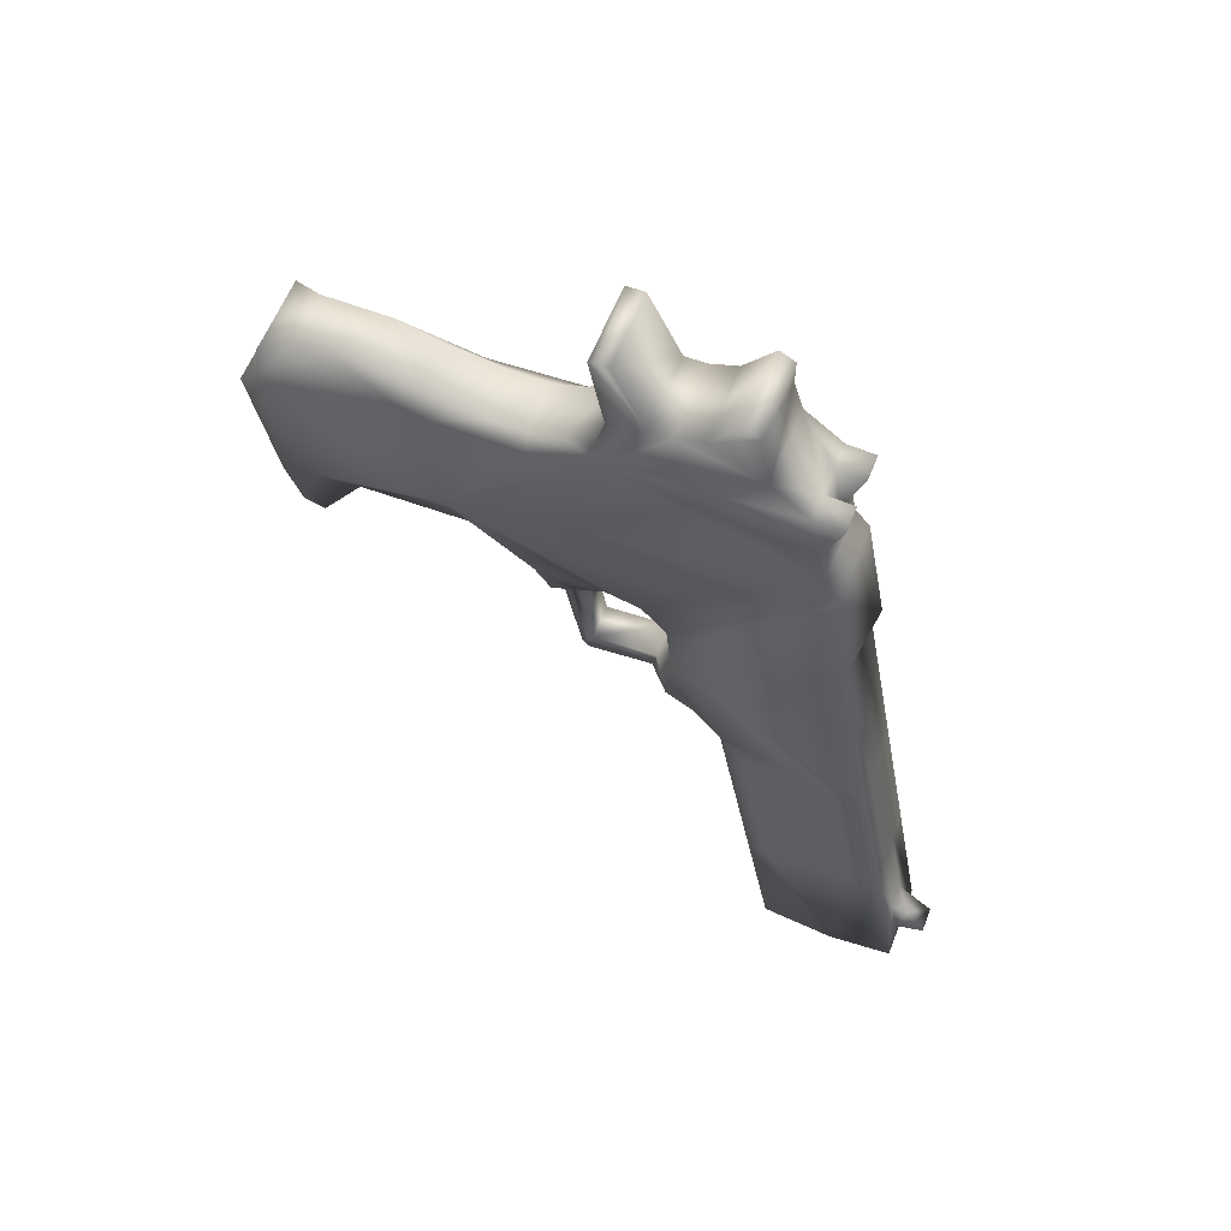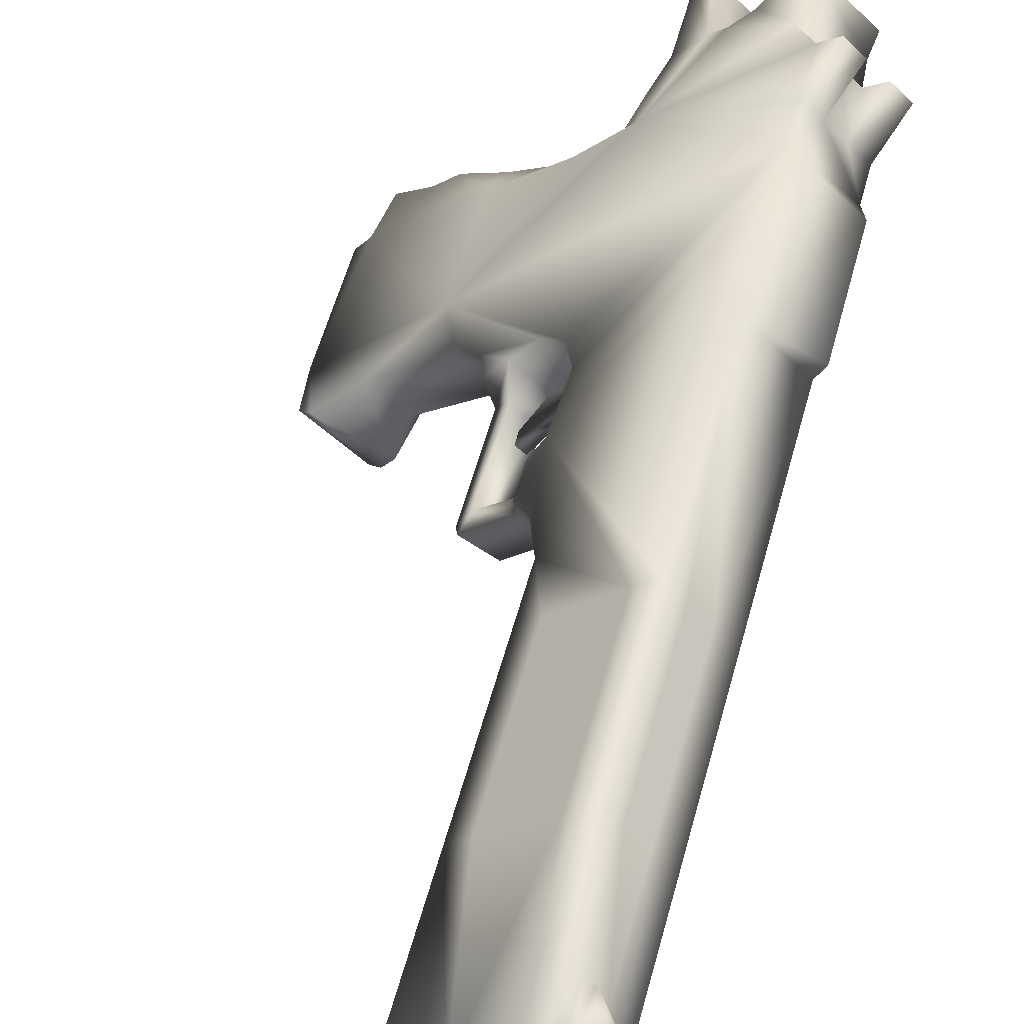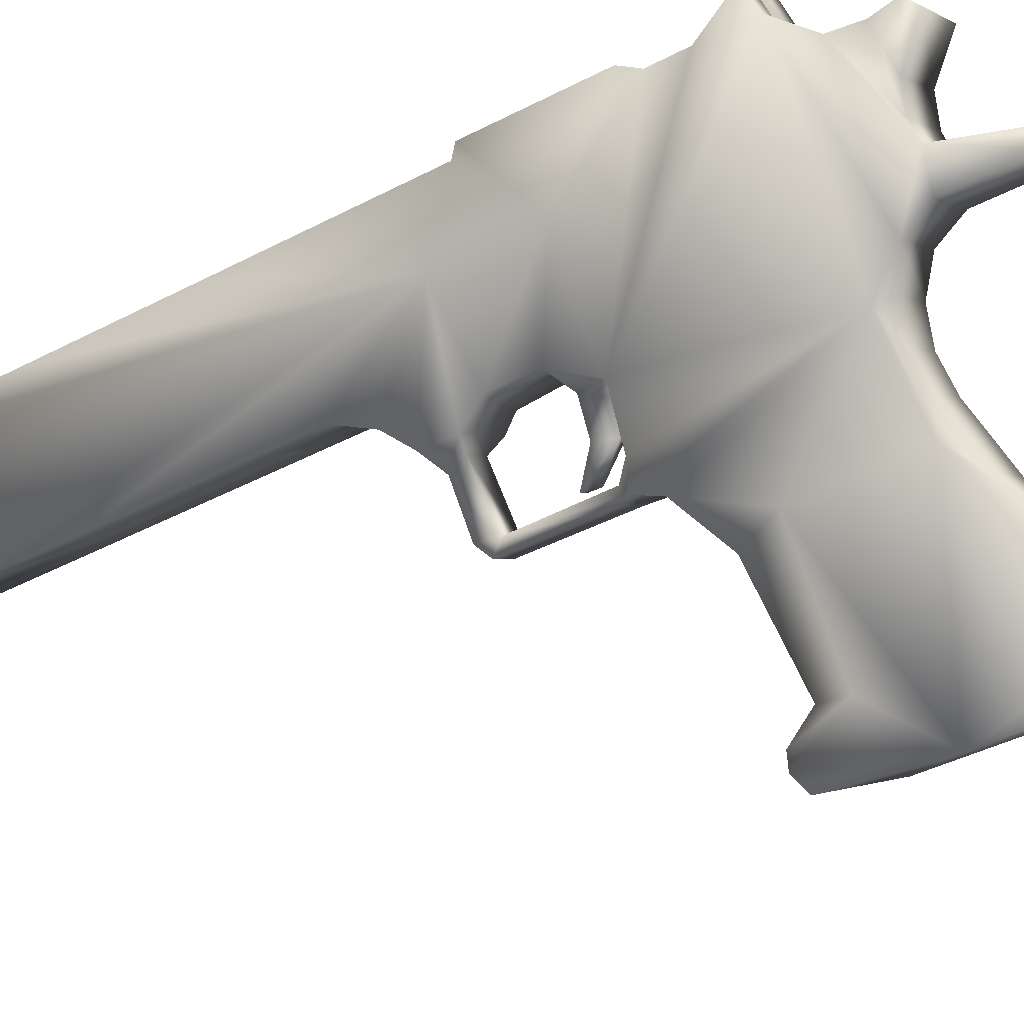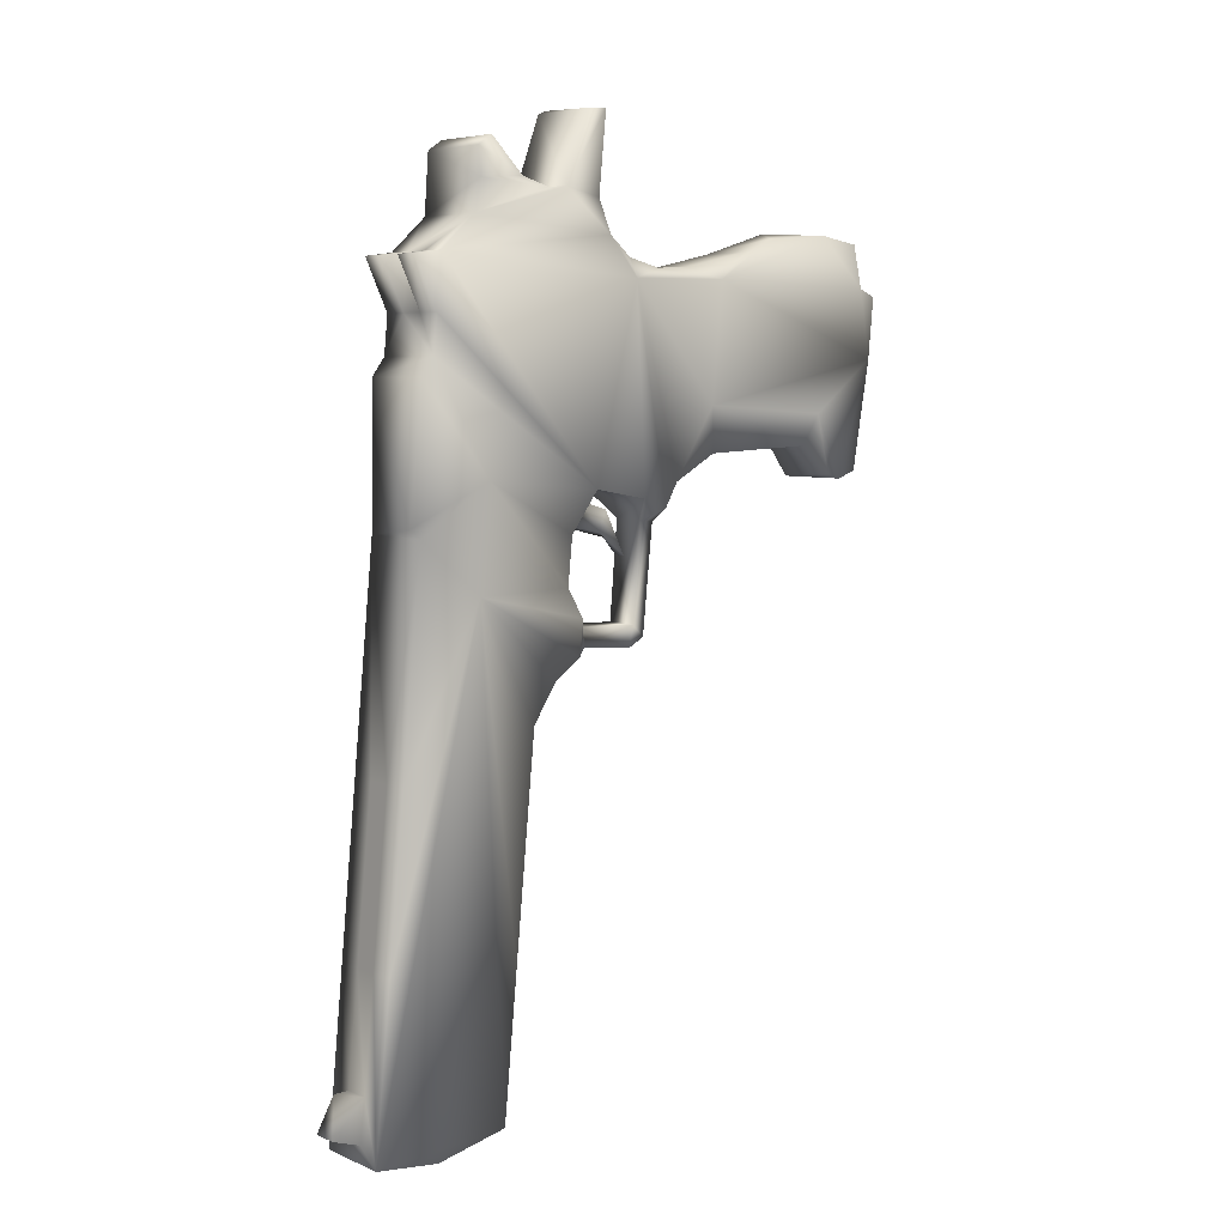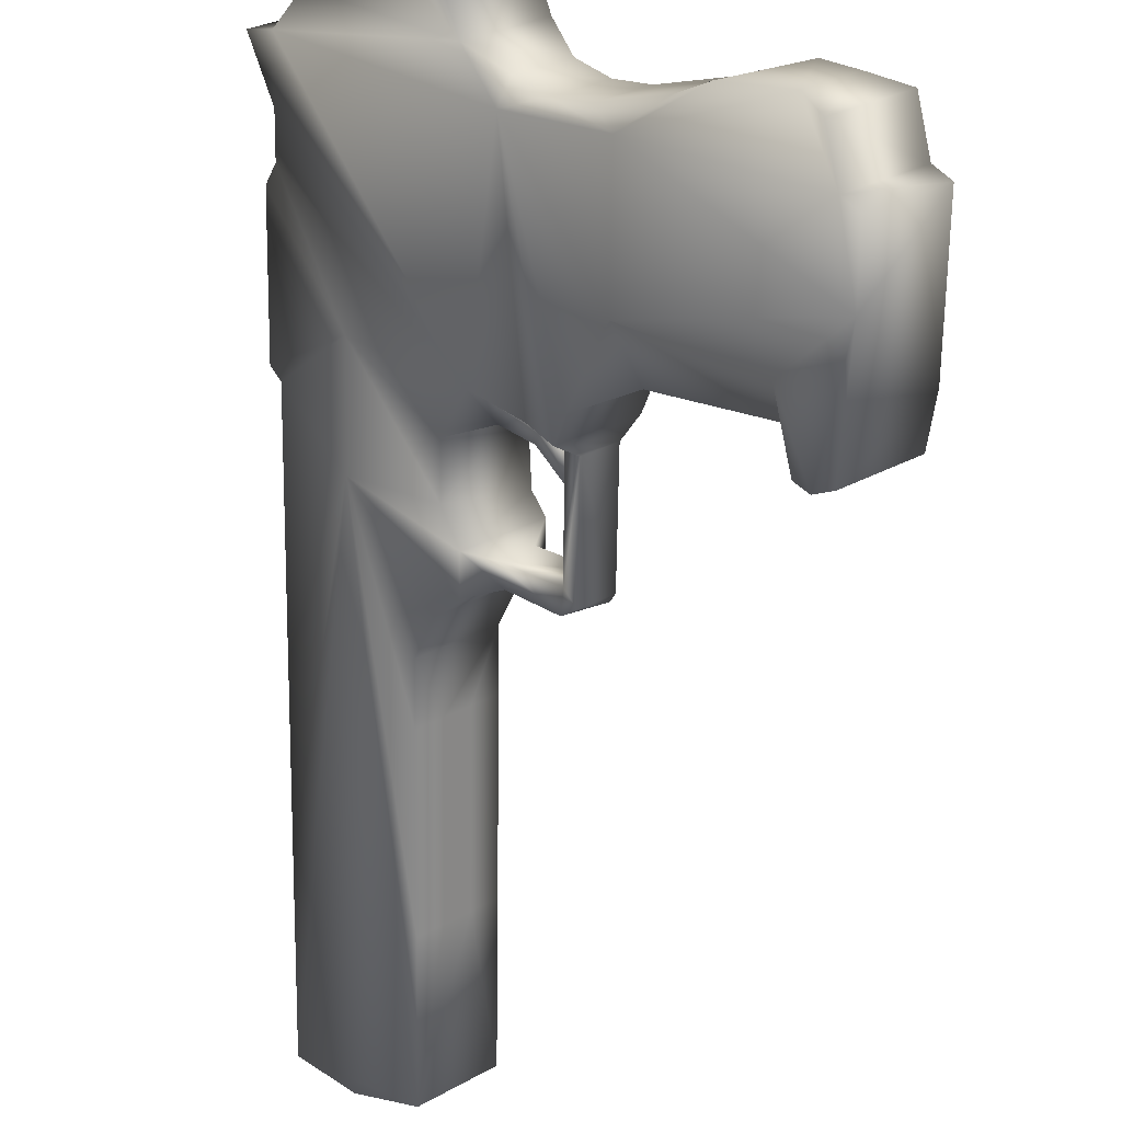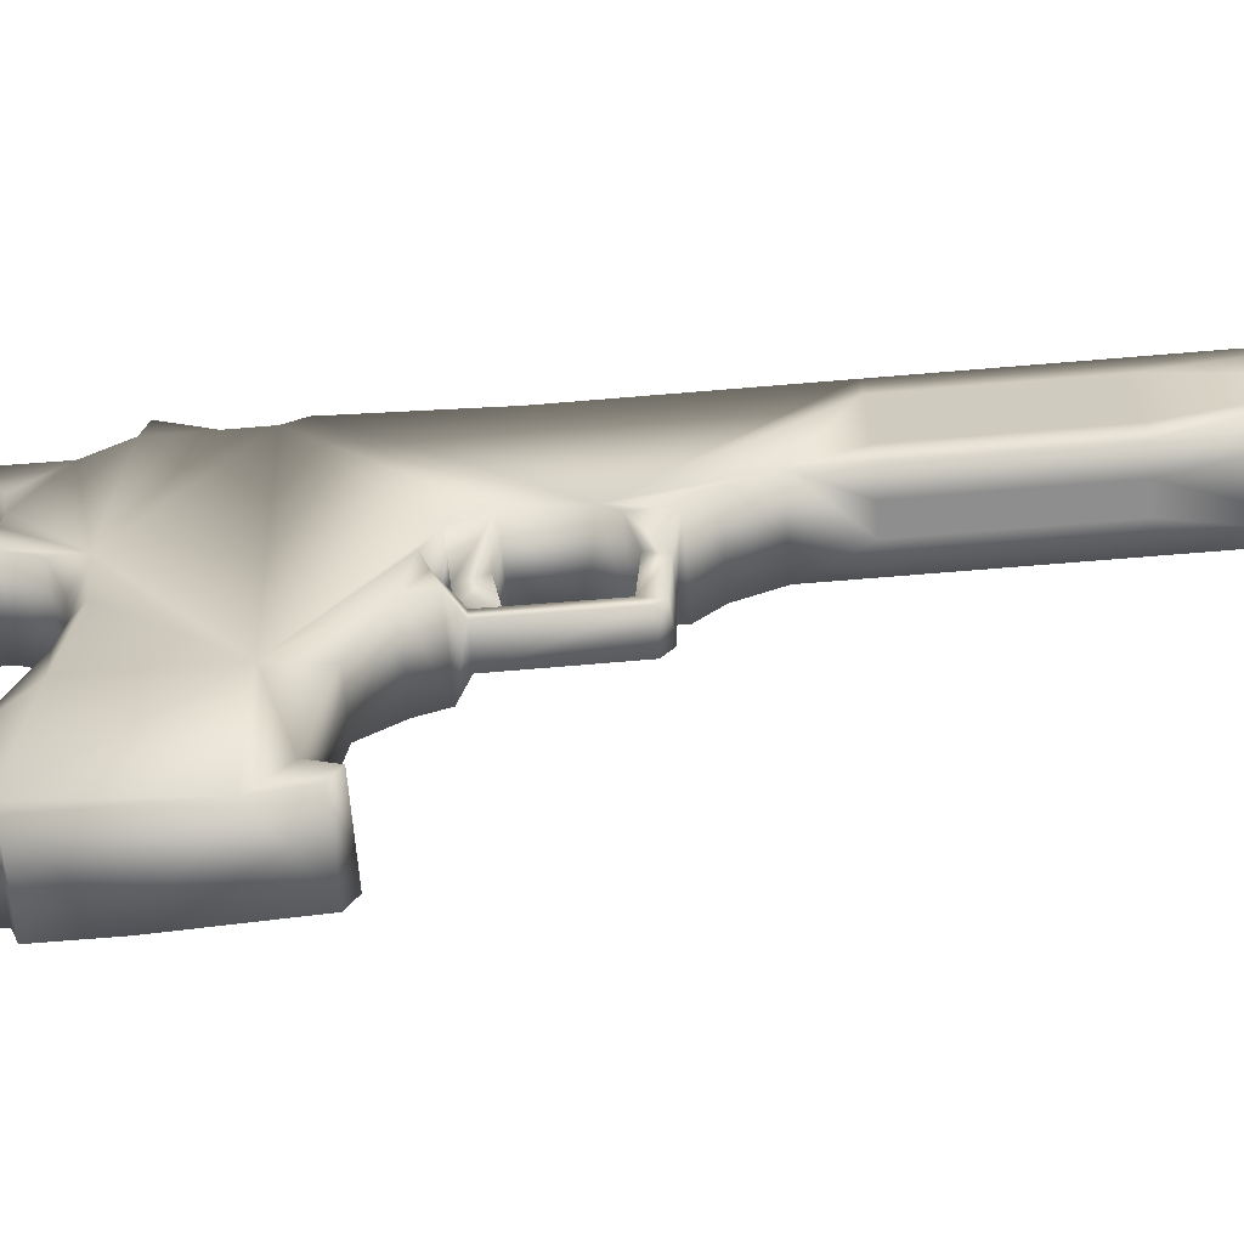
<metadata>
{"format":"obj","ext":"obj","renderer":"f3d","projection":"perspective","resolution":1024,"background":"white","views":[{"elev":56.2,"azim":-24.8,"up":"+Y"},{"elev":59.5,"azim":24.2,"up":"+Z"},{"elev":-49.6,"azim":130.7,"up":"+Z"},{"elev":11.2,"azim":95.1,"up":"+Y"},{"elev":-67.3,"azim":-171.7,"up":"+Z"},{"elev":-21.4,"azim":-77.6,"up":"+Z"}]}
</metadata>
<code>
g default
v -1.063 4.501 0.8477
v -1.11 4.797 0.8295
v -1.143 4.79 0.7939
v -1.096 4.493 0.8121
v -1.142 4.782 0.659
v -1.095 4.485 0.6771
v -1.129 4.482 0.709
v -1.176 4.778 0.6908
v -0.9301 4.522 0.855
v -0.9771 4.819 0.8369
v -1.011 4.815 0.8688
v -0.9637 4.519 0.8869
v -1.029 4.198 0.8517
v -1.021 4.233 0.6609
v -0.8993 4.329 0.8669
v -1.225 4.872 0.7168
v -1.105 5.194 0.8773
v -0.9434 4.822 0.805
v -0.8964 4.526 0.8231
v -1.072 5.101 0.6991
v -1.061 4.489 0.6452
v -1.108 4.785 0.6271
v -0.9973 4.516 0.9188
v -1.044 4.812 0.9007
v -1.077 4.805 0.8651
v -1.03 4.508 0.8833
v -1.209 4.775 0.7227
v -1.162 4.479 0.7409
v -1.129 4.486 0.7765
v -1.176 4.782 0.7583
v -0.9498 4.216 0.9371
v -1.295 5.064 0.6632
v -1.122 4.223 0.7565
v -0.9329 4.325 0.8987
v -0.8489 4.226 0.8415
v -1.124 4.882 0.6211
v -1.004 5.204 0.7817
v -1.191 5.097 0.5726
v -1.102 5.283 0.6863
v -1.461 5.579 0.339
v -1.428 5.369 0.3518
v -1.684 5.426 0.08796
v -1.603 5.561 0.3904
v -1.782 5.54 0.1993
v -1.57 5.352 0.4032
v -1.149 5.473 0.8602
v -1.397 5.599 0.6118
v -1.074 5.645 0.7547
v -1.247 5.25 0.5301
v -1.335 5.588 0.4727
v -1.593 5.339 0.1747
v -1.662 5.275 0.2623
v -1.765 5.3 0.1919
v -1.13 5.442 0.8769
v -1.205 5.181 0.5671
v -1.306 5.171 0.6628
v -1.175 5.635 0.8503
v -1.224 5.689 0.8045
v -1.304 5.659 0.5131
v -1.123 5.7 0.7089
v -1.25 5.738 0.5788
v -1.478 5.57 0.5241
v -1.685 5.645 0.2801
v -1.642 5.232 0.1111
v -1.352 5.183 0.4686
v -1.397 5.179 0.5115
v -1.371 5.006 0.5209
v -1.313 5.226 0.4578
v -1.519 5.278 0.4135
v -1.454 5.285 0.3514
v -1.383 4.982 0.5051
v -1.415 5.175 0.4925
v -1.369 5.179 0.4495
v -1.141 5.638 0.8184
v -0.9922 5.221 0.7959
v -1.029 5.452 0.7813
v -1.381 5.239 0.591
v -1.338 5.223 0.6348
v -1.509 5.594 0.4596
v -1.527 5.621 0.3073
v -1.595 5.614 0.3715
v -1.425 5.613 0.5505
v -1.405 5.649 0.6088
v -1.252 4.985 0.5532
v -1.297 4.981 0.5961
v -1.317 4.972 0.4832
v -1.247 5.02 0.5619
v -1.292 5.016 0.6049
v -0.9281 4.209 0.7561
v -1.293 5.746 0.7379
v -1.224 5.737 0.6058
v -1.325 5.728 0.7014
v -1.293 5.719 0.5311
v -1.394 5.851 0.6416
v -1.352 5.728 0.6738
v -1.394 5.709 0.6267
v -1.417 5.851 0.6177
v -1.778 5.618 0.2124
v -1.677 5.628 0.1167
v -1.573 5.642 0.2612
v -1.658 5.644 0.1716
v -1.597 5.282 0.2003
v -1.743 5.222 0.2067
v -0.9142 4.216 0.8392
v -0.9478 4.212 0.8711
v -1.157 5.819 0.686
v -1.192 5.755 0.6421
v -1.126 5.544 0.8242
v -1.16 5.54 0.8561
v -1.26 4.937 0.686
v -1.298 4.97 0.6503
v -1.197 4.98 0.5546
v -1.107 5.635 0.8544
v -1.059 5.55 0.7604
v -1.363 5.248 0.4077
v -1.464 5.238 0.5034
v -1.325 5.01 0.478
v -1.375 4.969 0.5129
v -1.338 4.987 0.4621
v -1.29 5.182 0.5958
v -1.296 5.222 0.5608
v -1.207 5.043 0.5508
v -1.293 5.861 0.5459
v -1.316 5.861 0.5221
v -1.681 5.551 0.1036
v -0.8857 4.253 0.8733
v -0.9795 4.205 0.8369
v -1.443 5.195 0.5204
v -1.342 5.206 0.4248
v -1.414 5.216 0.5534
v -1.617 5.221 0.1367
v -1.718 5.211 0.2324
v -1.442 5.601 0.3954
v -0.9193 4.25 0.9051
v -1.599 5.232 0.1565
v -1.136 5.754 0.7009
v -1.802 5.525 0.177
v -1.108 5.642 0.7866
v -1.093 5.547 0.7923
v -1.073 5.638 0.8225
v -0.9459 4.209 0.8051
v -1.307 5.033 0.6464
v -1.039 5.641 0.7906
v -1.048 5.483 0.7646
v -1.238 5.793 0.8
v -1.701 5.535 0.08132
v -1.273 5.183 0.5801
v -1.316 5.169 0.5337
v -1.312 5.221 0.5764
v -1.345 5.203 0.5399
v -1.368 5.146 0.5095
v -0.9167 4.231 0.8383
v -0.9503 4.228 0.8701
v -1.357 5.62 0.4863
v -1.397 5.601 0.4427
v -1.465 5.594 0.507
v -1.258 5.809 0.7816
v -1.726 5.637 0.2358
v -0.8524 4.272 0.9105
v -0.886 4.269 0.9423
v -0.9132 4.326 0.9196
v -1.329 5.205 0.5242
v -1.347 5.124 0.4961
v -1.406 5.856 0.6298
v -1.159 4.947 0.5904
v -1.14 5.631 0.8863
v -1.364 5.123 0.5117
v -1.138 5.803 0.7044
g Pistola1
f 1 2 3
f 3 4 1
f 5 6 7
f 7 8 5
f 9 10 11
f 11 12 9
f 13 1 4
f 14 7 6
f 15 9 12
f 16 3 2
f 16 5 8
f 17 11 10
f 18 19 20
f 21 22 20
f 23 24 25
f 25 26 23
f 26 25 2
f 2 1 26
f 27 28 29
f 29 30 27
f 30 29 4
f 4 3 30
f 13 29 28
f 13 4 29
f 31 23 26
f 13 26 1
f 32 25 24
f 16 2 25
f 16 27 30
f 16 30 3
f 22 21 6
f 6 5 22
f 28 27 8
f 8 7 28
f 19 18 10
f 10 9 19
f 24 23 12
f 12 11 24
f 14 6 21
f 33 28 7
f 34 12 23
f 35 19 9
f 16 8 27
f 36 22 5
f 37 10 18
f 17 24 11
f 22 36 20
f 37 18 20
f 24 17 32
f 38 39 20
f 20 14 21
f 35 20 19
f 40 41 42
f 43 44 45
f 45 46 47
f 48 49 50
f 42 41 51
f 52 45 53
f 37 20 39
f 54 32 17
f 38 55 39
f 54 56 32
f 47 57 58
f 48 59 60
f 61 60 59
f 45 47 62
f 20 35 14
f 26 13 31
f 63 44 43
f 42 64 53
f 65 66 67
f 68 50 49
f 69 52 70
f 71 72 73
f 58 57 74
f 54 75 76
f 77 68 49
f 45 78 46
f 79 80 81
f 82 83 59
f 84 85 86
f 38 32 56
f 5 16 36
f 87 67 88
f 10 37 17
f 54 17 75
f 23 31 34
f 14 35 89
f 90 91 92
f 93 59 83
f 94 95 61
f 96 97 93
f 44 98 99
f 100 101 63
f 70 52 102
f 53 64 103
f 49 78 77
f 56 55 38
f 104 35 31
f 105 31 13
f 74 60 58
f 106 107 90
f 7 14 33
f 14 89 13
f 46 108 109
f 47 46 109
f 110 111 112
f 25 32 16
f 113 108 74
f 49 48 114
f 115 41 50
f 70 115 116
f 67 87 117
f 85 118 86
f 73 119 71
f 67 117 65
f 55 56 120
f 78 49 121
f 84 112 111
f 20 112 122
f 61 123 94
f 93 97 124
f 101 40 125
f 99 125 44
f 15 126 35
f 9 15 35
f 35 104 89
f 127 105 13
f 72 128 129
f 68 130 66
f 64 131 132
f 42 131 64
f 40 101 100
f 80 79 133
f 134 34 31
f 134 31 35
f 52 132 135
f 53 132 52
f 97 96 95
f 92 47 58
f 116 69 70
f 45 77 78
f 60 136 58
f 136 60 91
f 44 53 45
f 53 137 42
f 60 138 48
f 139 140 138
f 89 127 13
f 104 141 89
f 142 122 87
f 122 112 84
f 87 88 142
f 110 32 111
f 114 143 139
f 108 46 144
f 42 51 131
f 135 102 52
f 13 33 14
f 28 33 13
f 90 92 58
f 145 58 136
f 146 42 137
f 42 125 40
f 121 147 148
f 147 121 49
f 149 120 56
f 150 151 120
f 31 105 104
f 141 152 153
f 129 73 72
f 66 65 68
f 59 93 61
f 93 124 61
f 154 155 156
f 59 48 50
f 130 128 72
f 77 45 116
f 43 79 81
f 156 62 47
f 90 157 106
f 58 145 90
f 63 101 158
f 44 63 158
f 15 159 126
f 134 160 161
f 113 74 57
f 108 113 109
f 49 55 147
f 55 49 39
f 117 119 73
f 119 86 118
f 151 162 163
f 148 120 151
f 71 67 66
f 85 67 118
f 37 39 75
f 75 17 37
f 97 95 164
f 97 164 124
f 148 162 121
f 120 149 150
f 159 15 161
f 12 34 15
f 46 78 56
f 56 78 149
f 50 155 154
f 40 80 133
f 112 165 110
f 112 20 165
f 89 141 127
f 153 127 141
f 57 47 109
f 166 109 113
f 41 70 102
f 41 115 70
f 45 52 69
f 45 69 116
f 111 85 84
f 111 142 85
f 114 144 49
f 144 114 139
f 47 83 82
f 47 95 96
f 86 119 117
f 86 117 87
f 86 87 84
f 84 87 122
f 47 82 156
f 156 82 154
f 167 163 148
f 162 148 163
f 129 68 65
f 50 68 129
f 35 126 134
f 160 134 126
f 60 74 138
f 139 138 74
f 125 99 101
f 99 158 101
f 138 140 143
f 140 139 143
f 102 51 41
f 51 102 135
f 157 145 168
f 90 145 157
f 41 40 50
f 155 50 40
f 73 65 117
f 65 73 129
f 66 72 71
f 72 66 130
f 106 168 107
f 168 106 157
f 162 151 150
f 150 121 162
f 61 91 60
f 91 61 95
f 32 38 122
f 20 122 38
f 137 44 125
f 53 44 137
f 85 88 67
f 88 85 142
f 36 165 20
f 165 36 16
f 59 154 82
f 50 154 59
f 74 108 139
f 144 139 108
f 116 128 130
f 116 129 128
f 71 118 67
f 118 71 119
f 62 156 79
f 79 156 155
f 135 131 51
f 131 135 132
f 132 53 103
f 132 103 64
f 163 167 151
f 148 151 167
f 161 160 159
f 126 159 160
f 48 143 114
f 143 48 138
f 42 146 125
f 125 146 137
f 122 142 32
f 111 32 142
f 16 110 165
f 110 16 32
f 54 144 46
f 56 54 46
f 144 39 49
f 76 75 39
f 39 144 76
f 144 54 76
f 79 43 62
f 45 62 43
f 96 83 47
f 83 96 93
f 44 158 98
f 158 99 98
f 136 168 145
f 107 168 136
f 123 61 124
f 123 124 164
f 104 105 153
f 127 153 105
f 34 161 15
f 161 34 134
f 141 104 152
f 153 152 104
f 43 81 63
f 63 81 100
f 50 129 115
f 129 116 115
f 68 77 130
f 116 130 77
f 40 100 80
f 80 100 81
f 95 92 91
f 47 92 95
f 94 164 95
f 164 94 123
f 57 166 113
f 109 166 57
f 120 147 55
f 120 148 147
f 155 133 79
f 40 133 155
f 121 150 149
f 121 149 78
f 91 107 136
f 91 90 107

</code>
